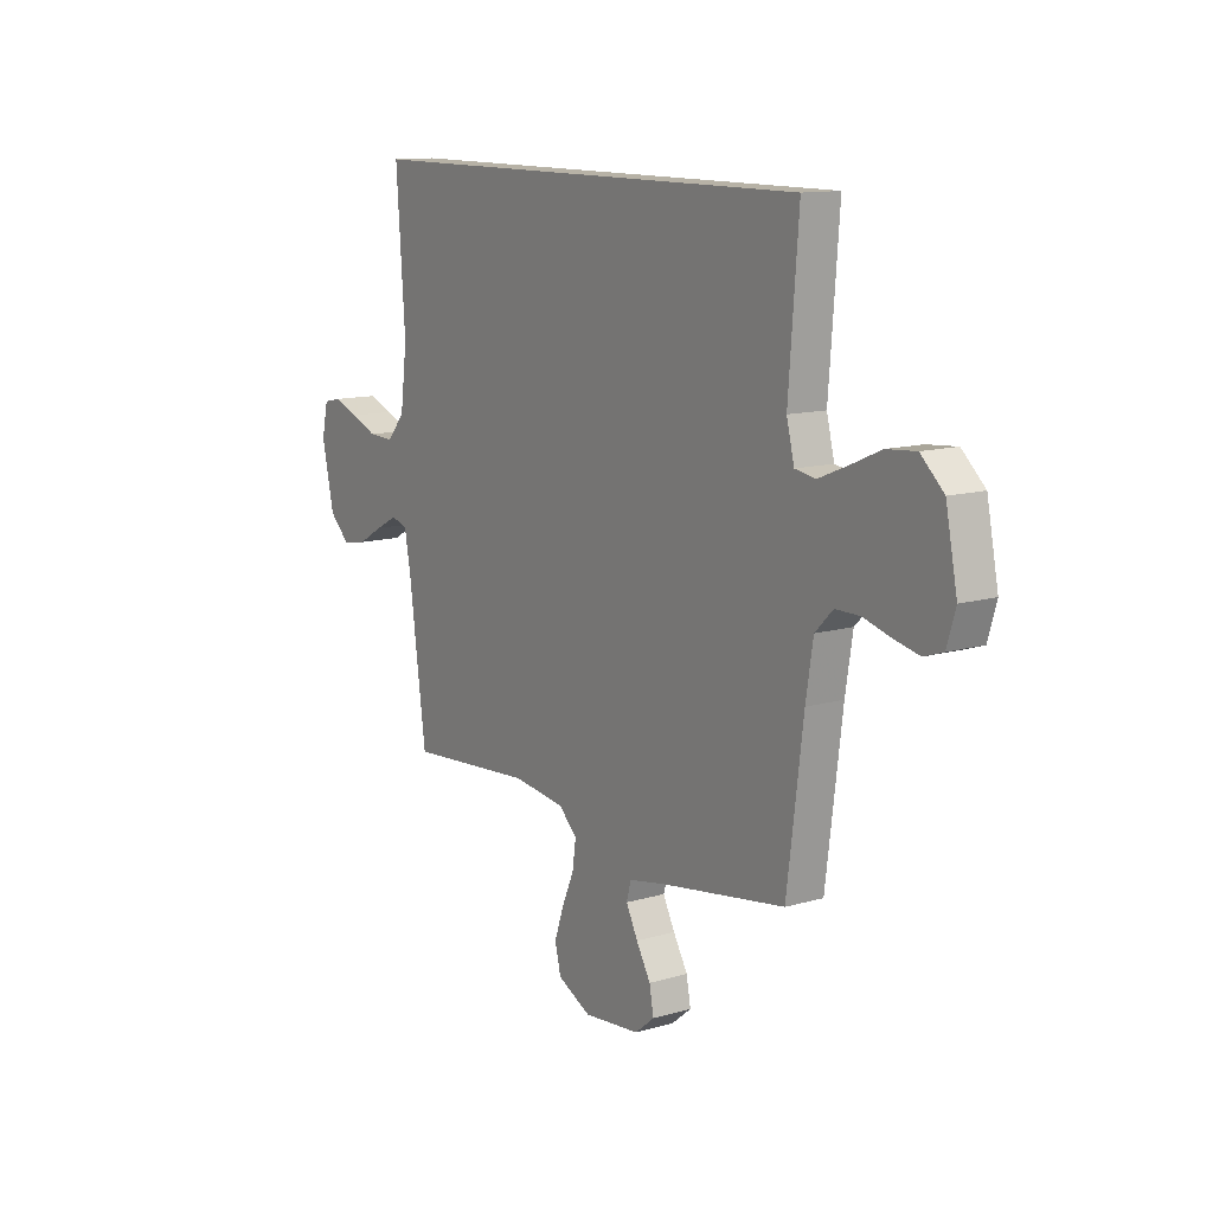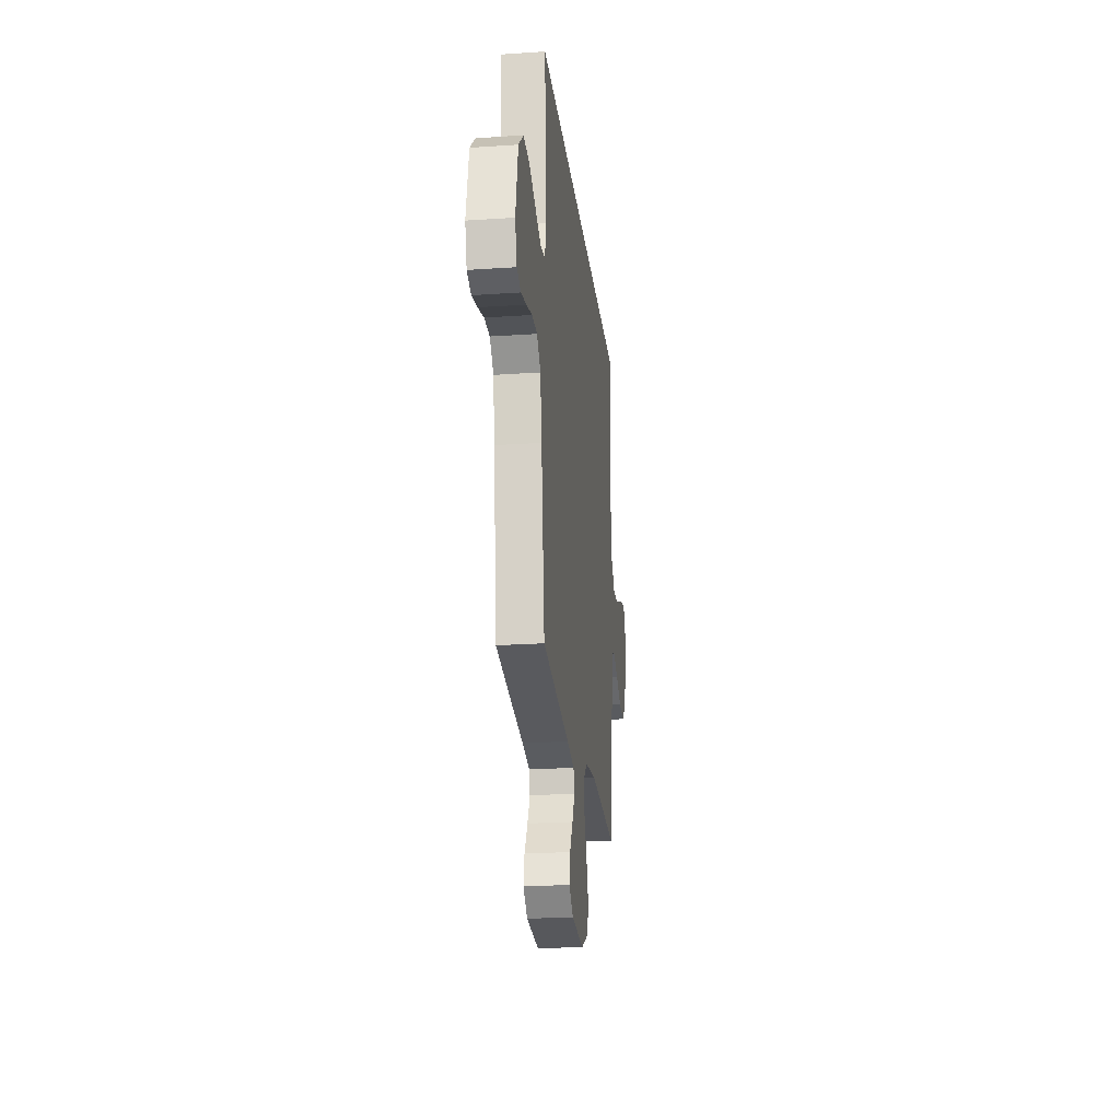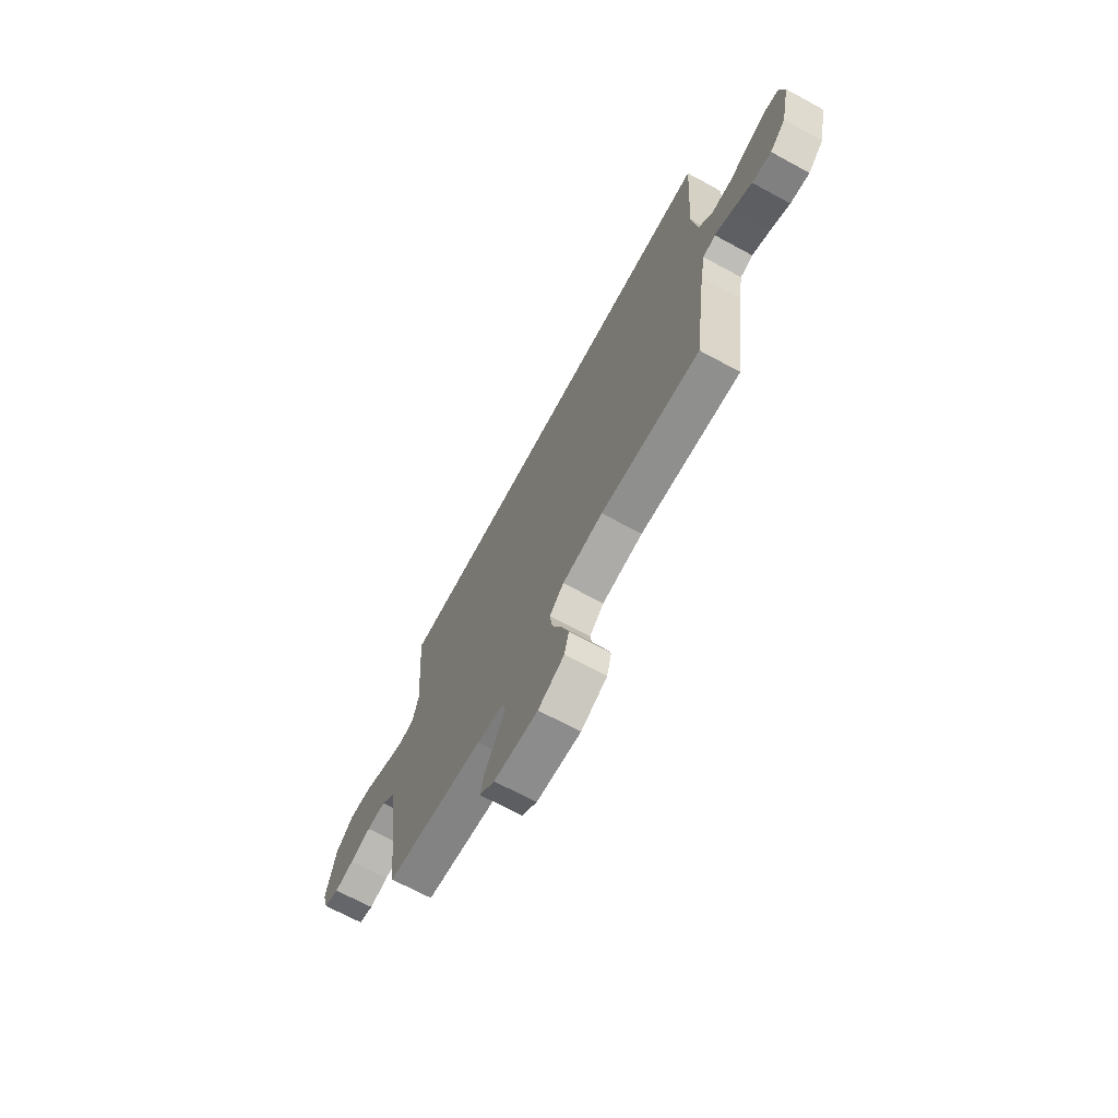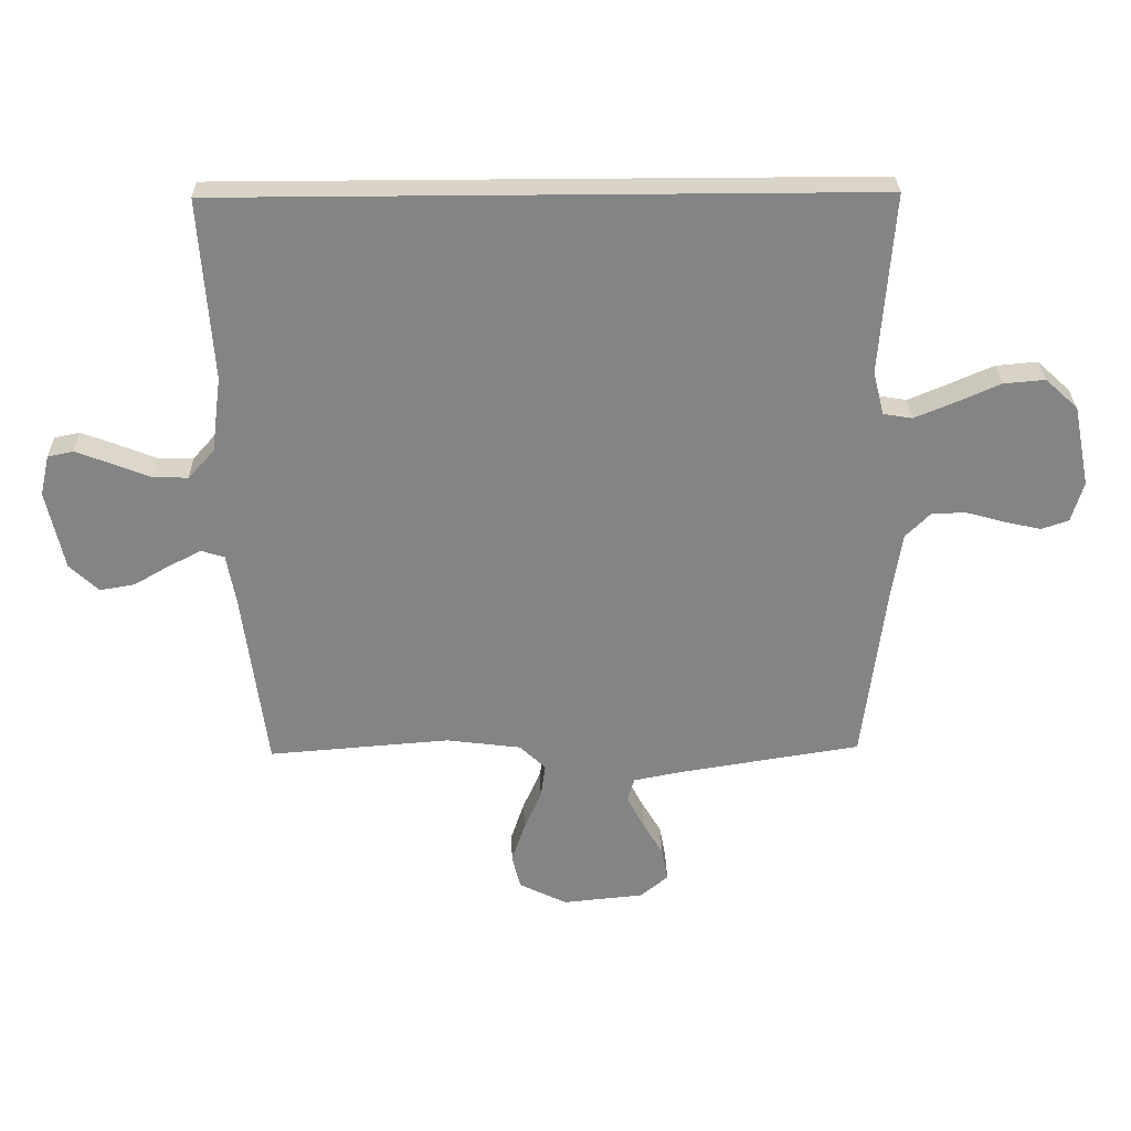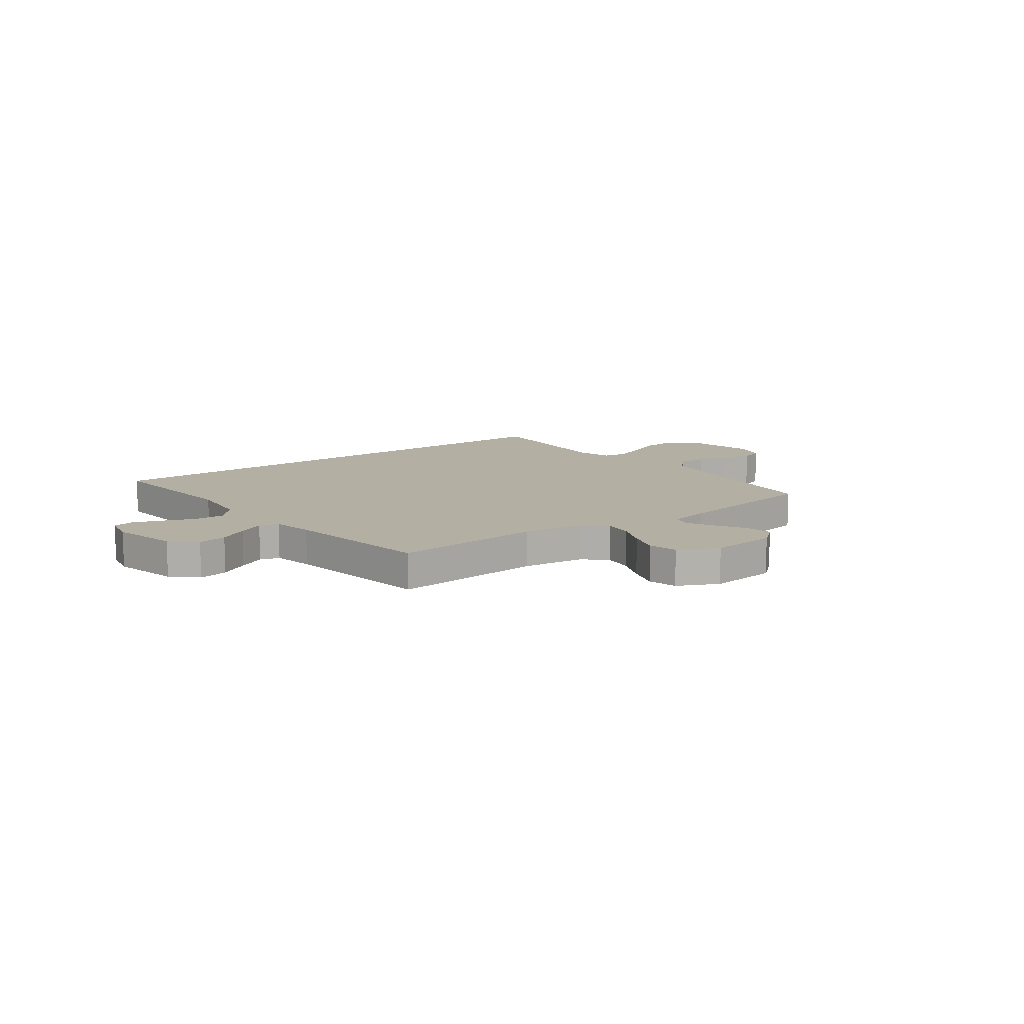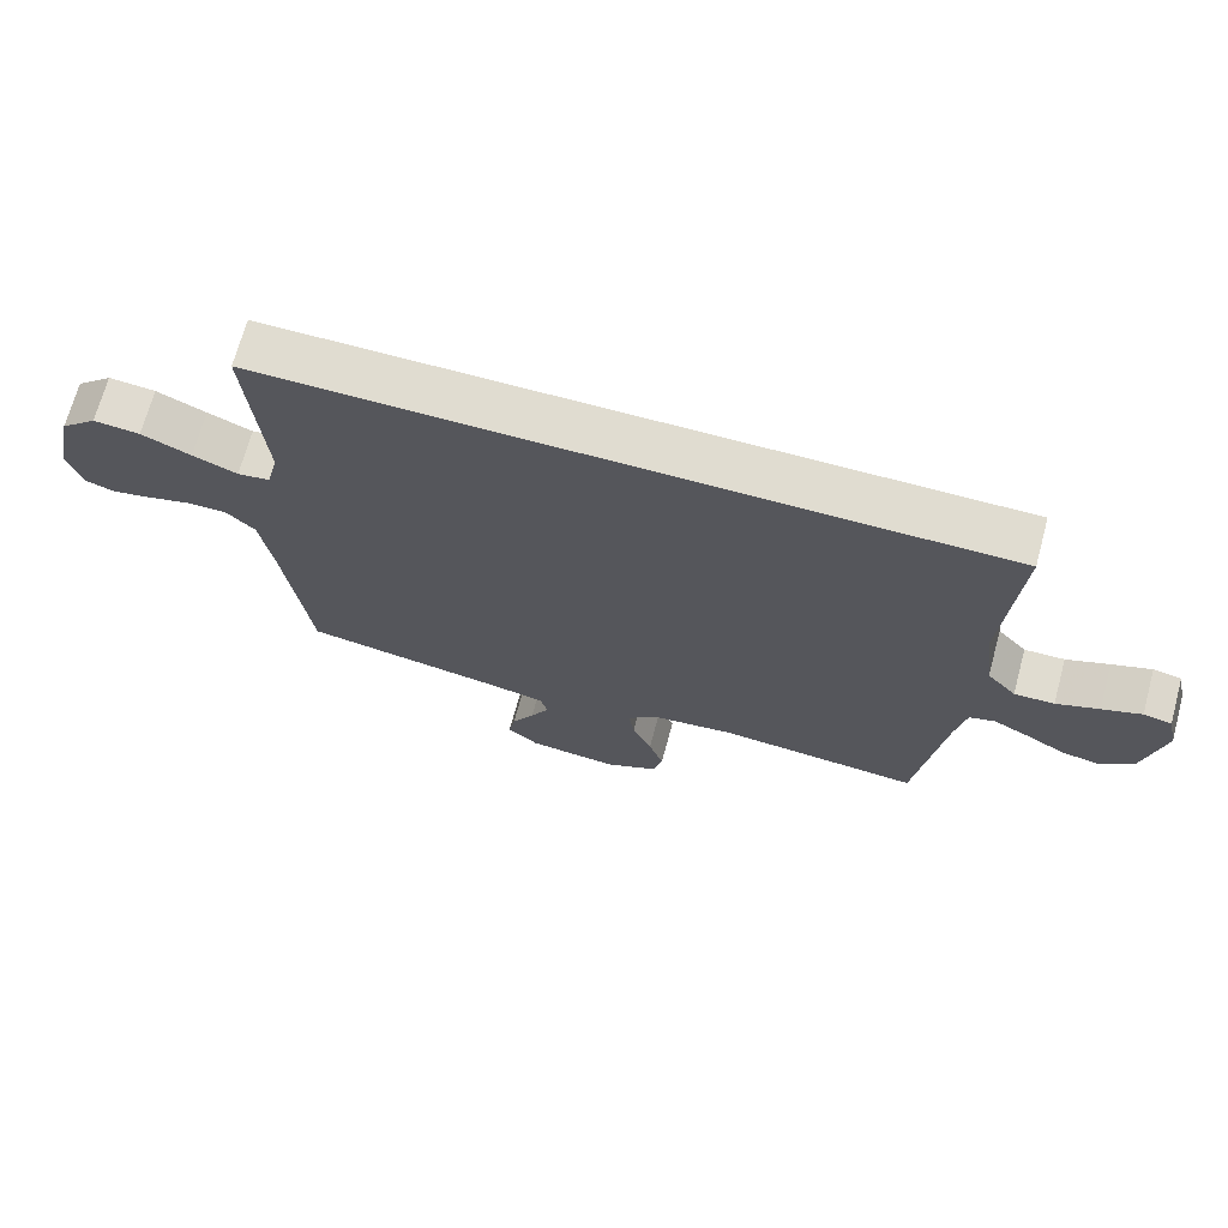
<metadata>
{"format":"obj","ext":"obj","renderer":"f3d","projection":"perspective","resolution":1024,"background":"white","views":[{"elev":12.3,"azim":-124.3,"up":"+Z"},{"elev":-22.9,"azim":-83.4,"up":"+Z"},{"elev":-69.4,"azim":61.6,"up":"+Z"},{"elev":28.6,"azim":178.7,"up":"+Z"},{"elev":11.2,"azim":143.0,"up":"+Y"},{"elev":69.5,"azim":15.2,"up":"+Z"}]}
</metadata>
<code>
v 0.565 0.07 0.5
v 0.544 0.07 0.2
v 0.56 0.07 0.075
v 0.603 0.07 0.027
v 0.662 0.07 0.029
v 0.725 0.07 0.054
v 0.783 0.07 0.076
v 0.825 0.07 0.067
v 0.84 0.07 0
v 0.811 0.07 -0.132
v 0.763 0.07 -0.177
v 0.705 0.07 -0.167
v 0.646 0.07 -0.133
v 0.593 0.07 -0.106
v 0.555 0.07 -0.118
v 0.54 0.07 -0.2
v 0.5 0.07 -0.5
v 0.2 0.07 -0.477
v 0.077 0.07 -0.493
v 0.034 0.07 -0.534
v 0.042 0.07 -0.592
v 0.071 0.07 -0.658
v 0.093 0.07 -0.723
v 0.079 0.07 -0.78
v 0 0.07 -0.819
v -0.134 0.07 -0.806
v -0.18 0.07 -0.768
v -0.17 0.07 -0.714
v -0.136 0.07 -0.656
v -0.108 0.07 -0.602
v -0.119 0.07 -0.563
v -0.2 0.07 -0.547
v -0.5 0.07 -0.5
v -0.538 0.07 -0.2
v -0.555 0.07 -0.093
v -0.597 0.07 -0.051
v -0.655 0.07 -0.051
v -0.719 0.07 -0.069
v -0.778 0.07 -0.082
v -0.823 0.07 -0.067
v -0.843 0.07 0
v -0.816 0.07 0.135
v -0.762 0.07 0.185
v -0.693 0.07 0.179
v -0.62 0.07 0.147
v -0.554 0.07 0.12
v -0.506 0.07 0.128
v -0.488 0.07 0.2
v -0.511 0.07 0.5
v 0.565 0 0.5
v 0.544 0 0.2
v 0.56 0 0.075
v 0.603 0 0.027
v 0.662 0 0.029
v 0.725 0 0.054
v 0.783 0 0.076
v 0.825 0 0.067
v 0.84 0 0
v 0.811 0 -0.132
v 0.763 0 -0.177
v 0.705 0 -0.167
v 0.646 0 -0.133
v 0.593 0 -0.106
v 0.555 0 -0.118
v 0.54 0 -0.2
v 0.5 0 -0.5
v 0.2 0 -0.477
v 0.077 0 -0.493
v 0.034 0 -0.534
v 0.042 0 -0.592
v 0.071 0 -0.658
v 0.093 0 -0.723
v 0.079 0 -0.78
v 0 0 -0.819
v -0.134 0 -0.806
v -0.18 0 -0.768
v -0.17 0 -0.714
v -0.136 0 -0.656
v -0.108 0 -0.602
v -0.119 0 -0.563
v -0.2 0 -0.547
v -0.5 0 -0.5
v -0.538 0 -0.2
v -0.555 0 -0.093
v -0.597 0 -0.051
v -0.655 0 -0.051
v -0.719 0 -0.069
v -0.778 0 -0.082
v -0.823 0 -0.067
v -0.843 0 0
v -0.816 0 0.135
v -0.762 0 0.185
v -0.693 0 0.179
v -0.62 0 0.147
v -0.554 0 0.12
v -0.506 0 0.128
v -0.488 0 0.2
v -0.511 0 0.5
f 48 49 1 2
f 47 48 2 3
f 46 47 3 4
f 43 44 45
f 42 43 45
f 41 42 45
f 40 41 45
f 39 40 45
f 38 39 45
f 37 38 45
f 36 37 45 46
f 35 36 46 4
f 32 33 34
f 35 4 5
f 34 35 5
f 32 34 5
f 31 32 5
f 27 28 29
f 26 27 29
f 25 26 29
f 24 25 29
f 23 24 29
f 22 23 29
f 21 22 29
f 20 21 29 30
f 19 20 30 31
f 16 17 18
f 15 16 18 19
f 11 12 13
f 10 11 13
f 9 10 13
f 8 9 13
f 7 8 13
f 6 7 13
f 5 6 13
f 5 13 14
f 15 19 31 5
f 5 14 15
f 51 50 98 97
f 52 51 97 96
f 53 52 96 95
f 94 93 92
f 94 92 91
f 94 91 90
f 94 90 89
f 94 89 88
f 94 88 87
f 94 87 86
f 95 94 86 85
f 53 95 85 84
f 83 82 81
f 54 53 84
f 54 84 83
f 54 83 81
f 54 81 80
f 78 77 76
f 78 76 75
f 78 75 74
f 78 74 73
f 78 73 72
f 78 72 71
f 78 71 70
f 79 78 70 69
f 80 79 69 68
f 67 66 65
f 68 67 65 64
f 62 61 60
f 62 60 59
f 62 59 58
f 62 58 57
f 62 57 56
f 62 56 55
f 62 55 54
f 63 62 54
f 54 80 68 64
f 64 63 54
f 1 50 51 2
f 2 51 52 3
f 3 52 53 4
f 4 53 54 5
f 5 54 55 6
f 6 55 56 7
f 7 56 57 8
f 8 57 58 9
f 9 58 59 10
f 10 59 60 11
f 11 60 61 12
f 12 61 62 13
f 13 62 63 14
f 14 63 64 15
f 15 64 65 16
f 16 65 66 17
f 17 66 67 18
f 18 67 68 19
f 19 68 69 20
f 20 69 70 21
f 21 70 71 22
f 22 71 72 23
f 23 72 73 24
f 24 73 74 25
f 25 74 75 26
f 26 75 76 27
f 27 76 77 28
f 28 77 78 29
f 29 78 79 30
f 30 79 80 31
f 31 80 81 32
f 32 81 82 33
f 33 82 83 34
f 34 83 84 35
f 35 84 85 36
f 36 85 86 37
f 37 86 87 38
f 38 87 88 39
f 39 88 89 40
f 40 89 90 41
f 41 90 91 42
f 42 91 92 43
f 43 92 93 44
f 44 93 94 45
f 45 94 95 46
f 46 95 96 47
f 47 96 97 48
f 48 97 98 49
f 49 98 50 1

</code>
